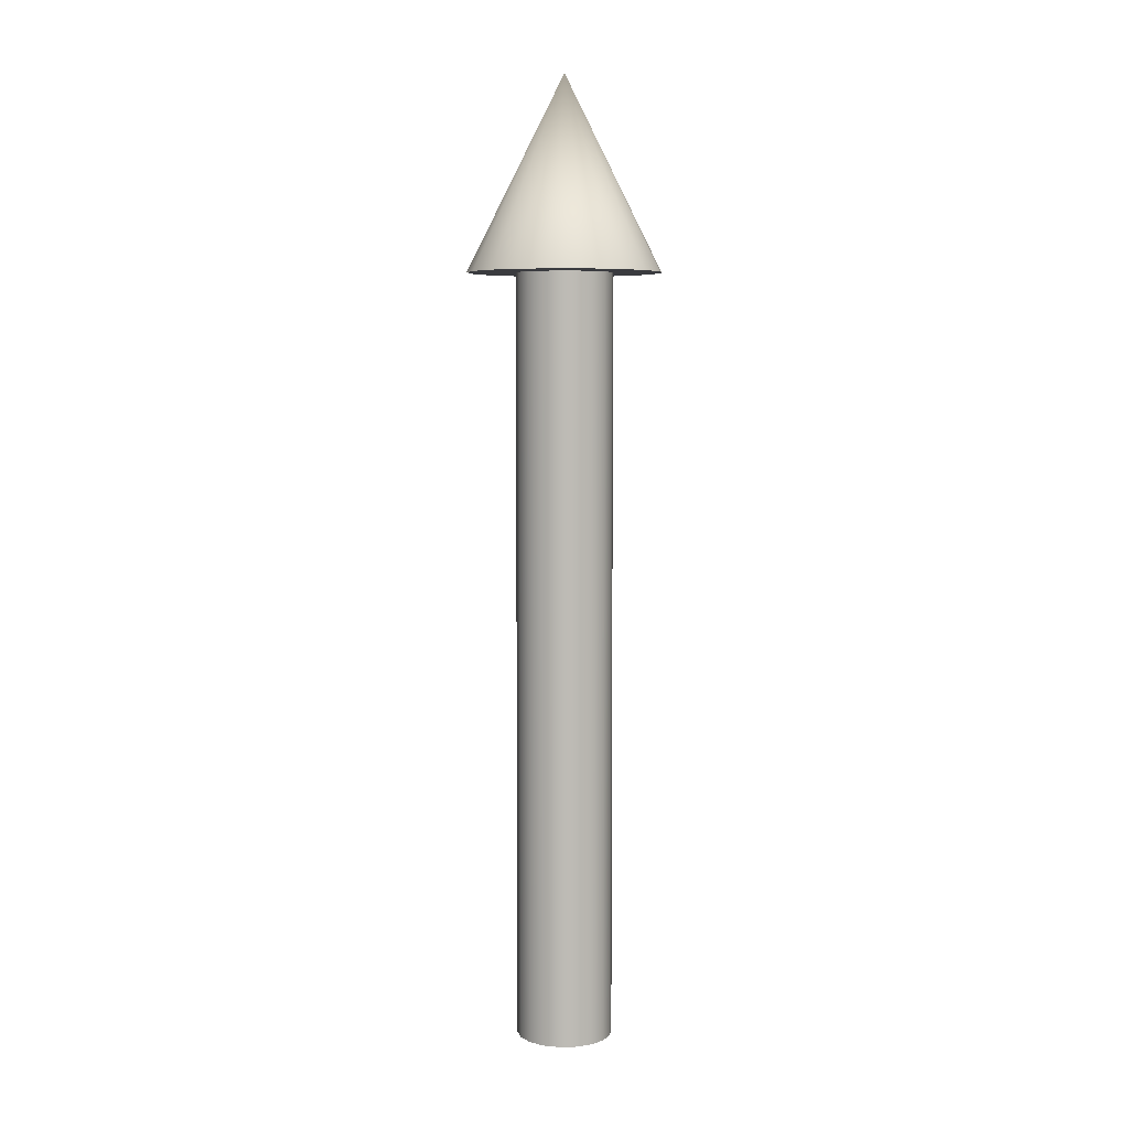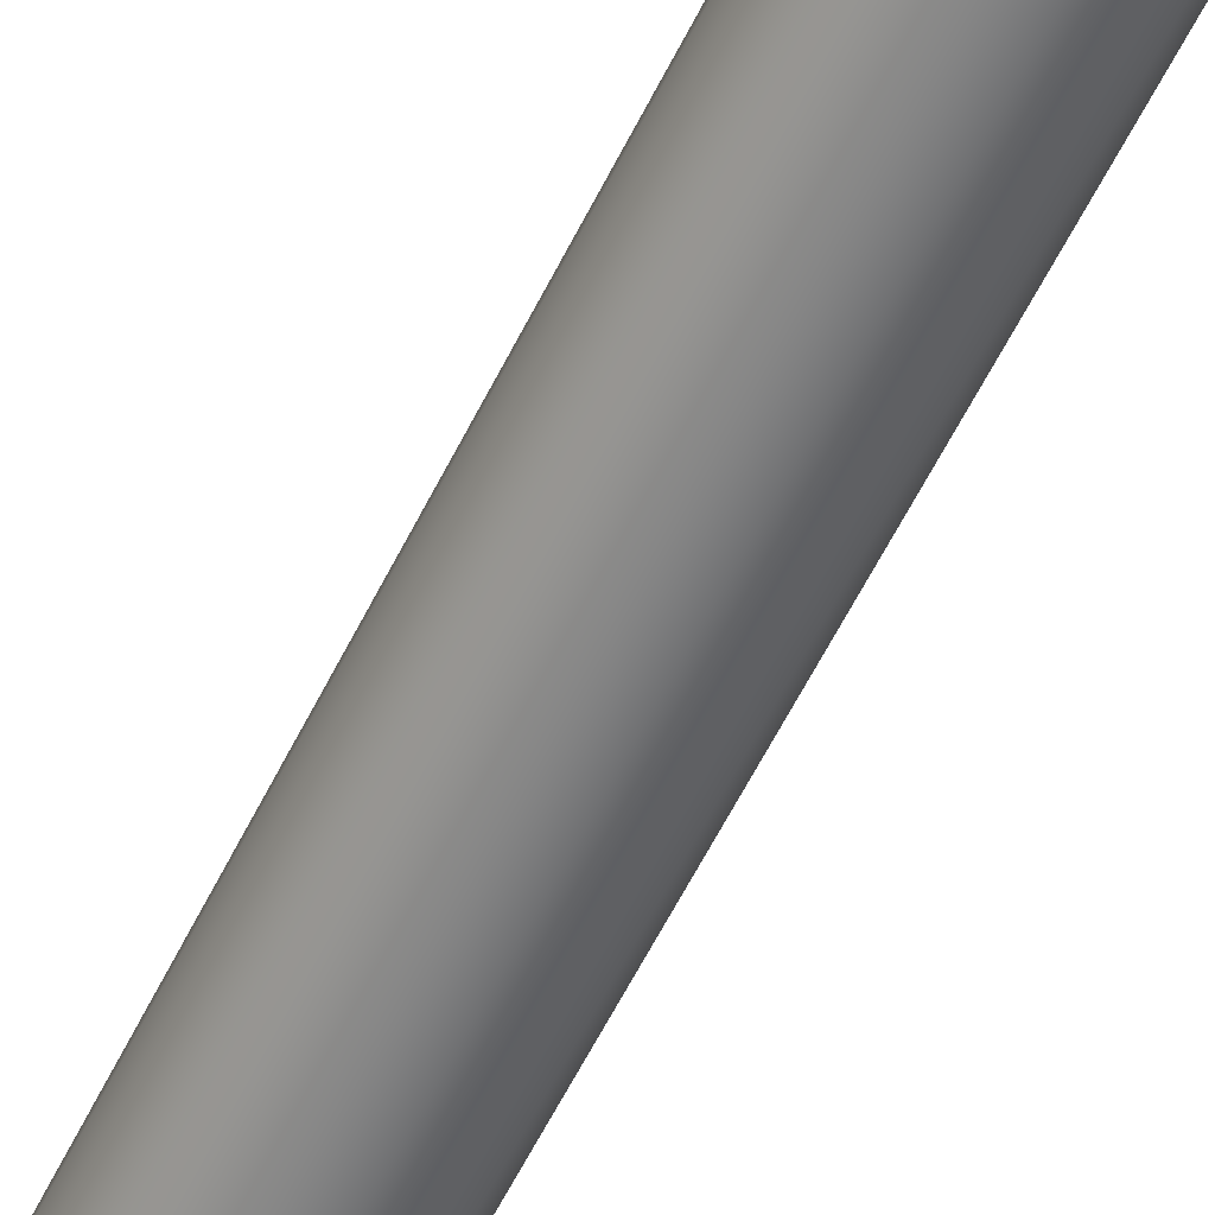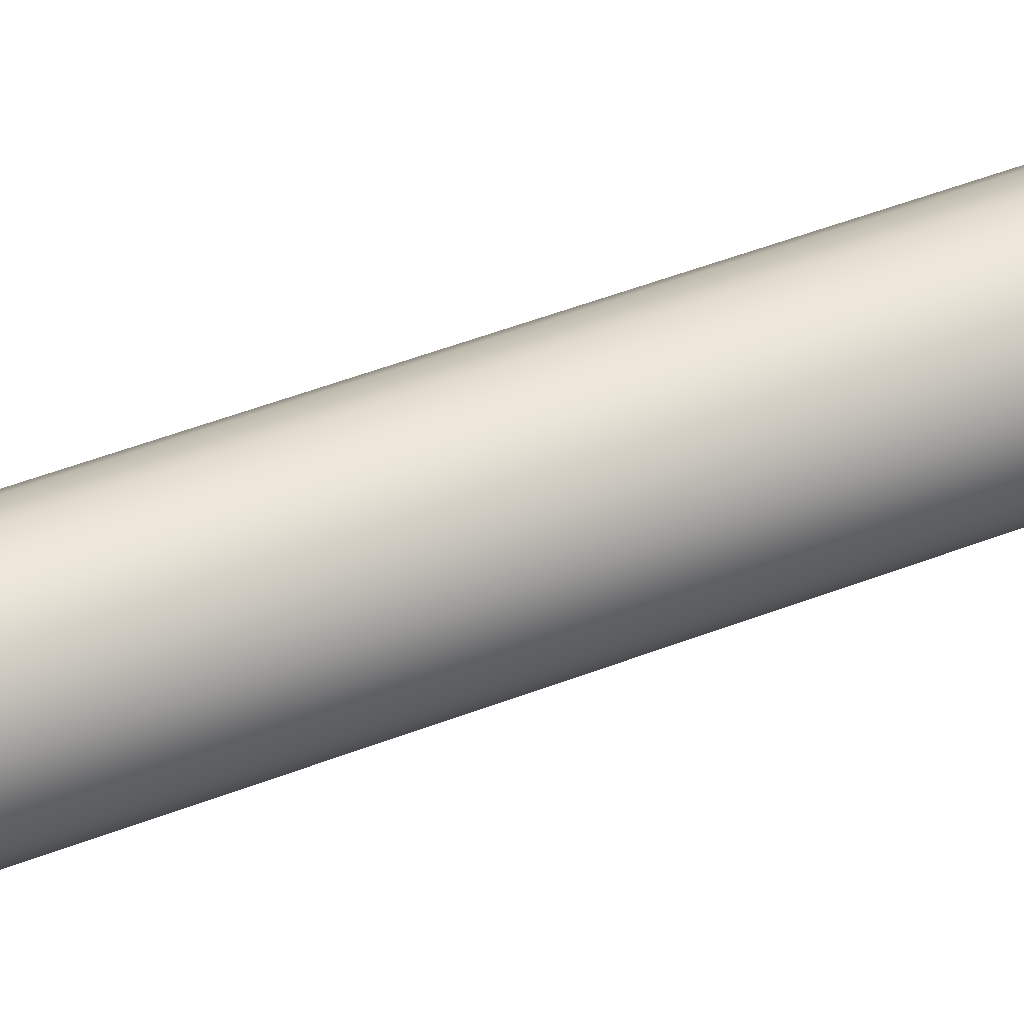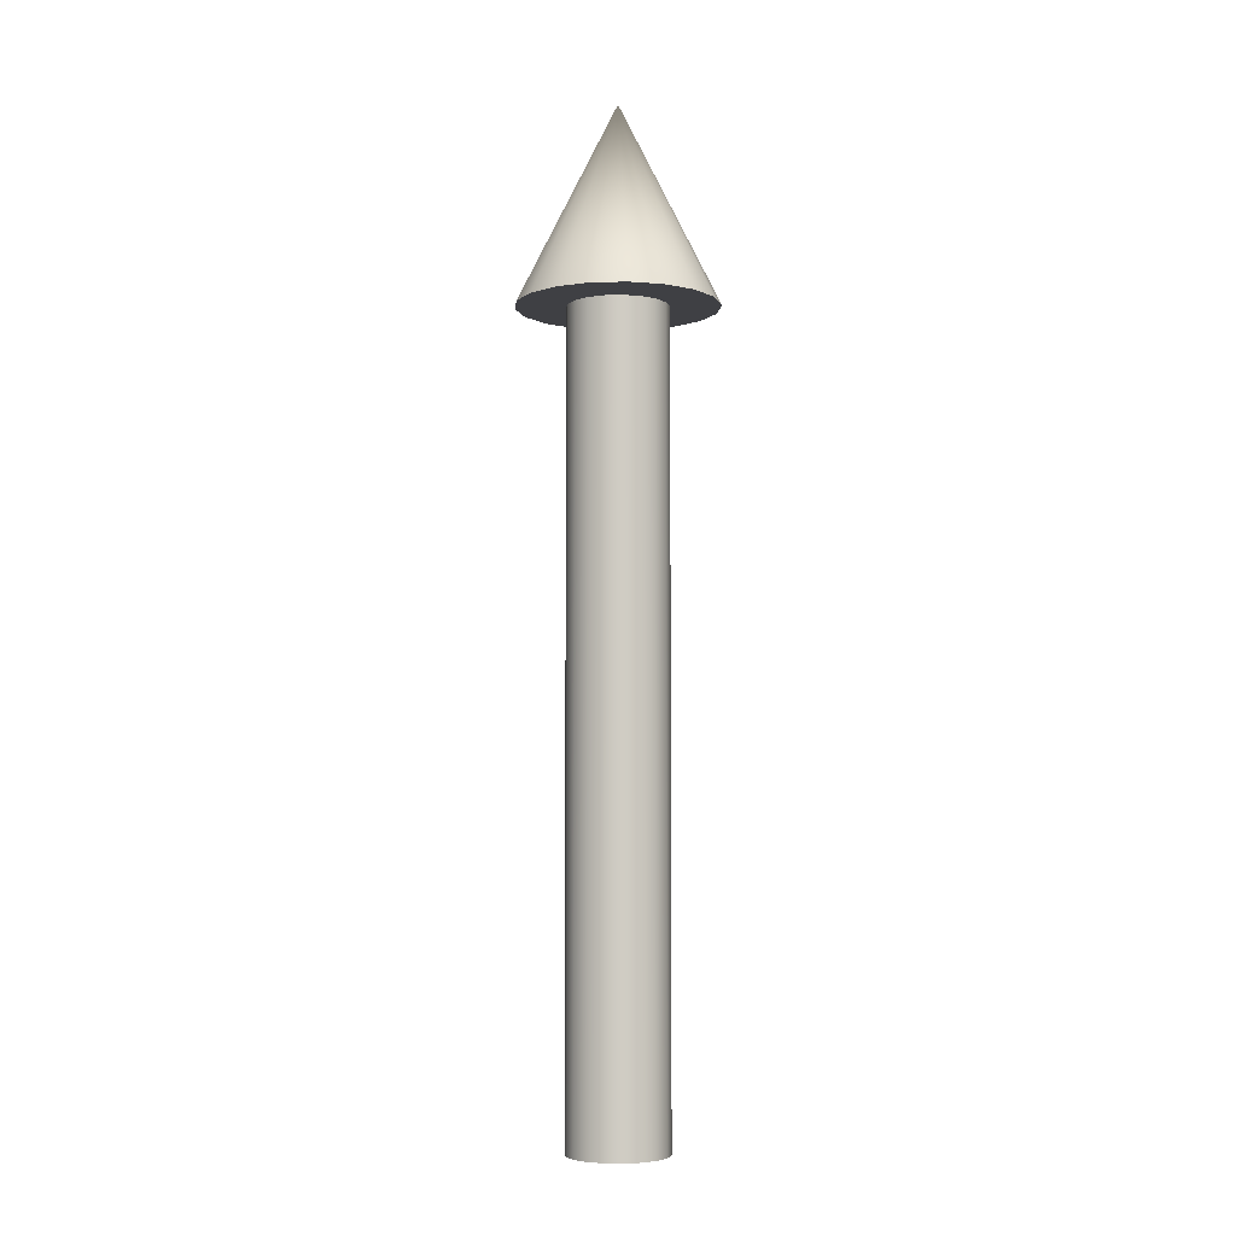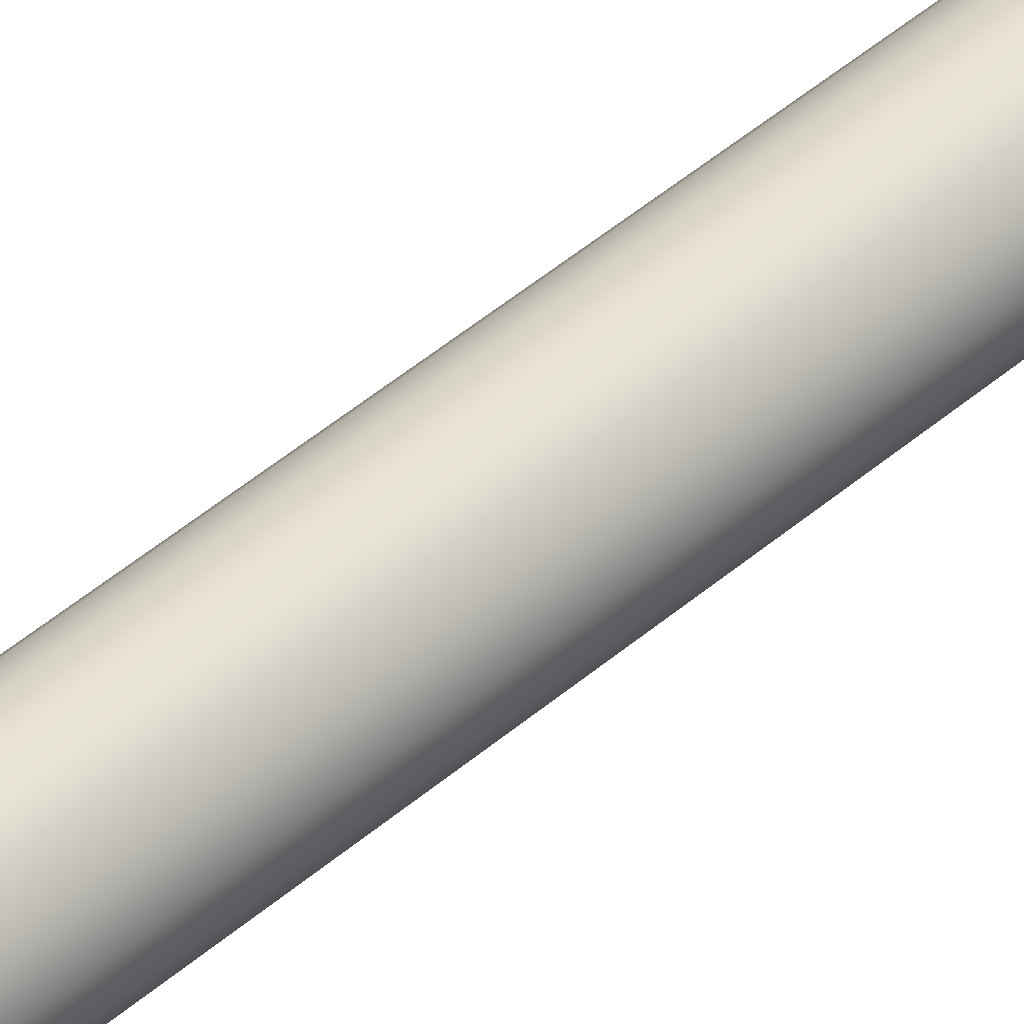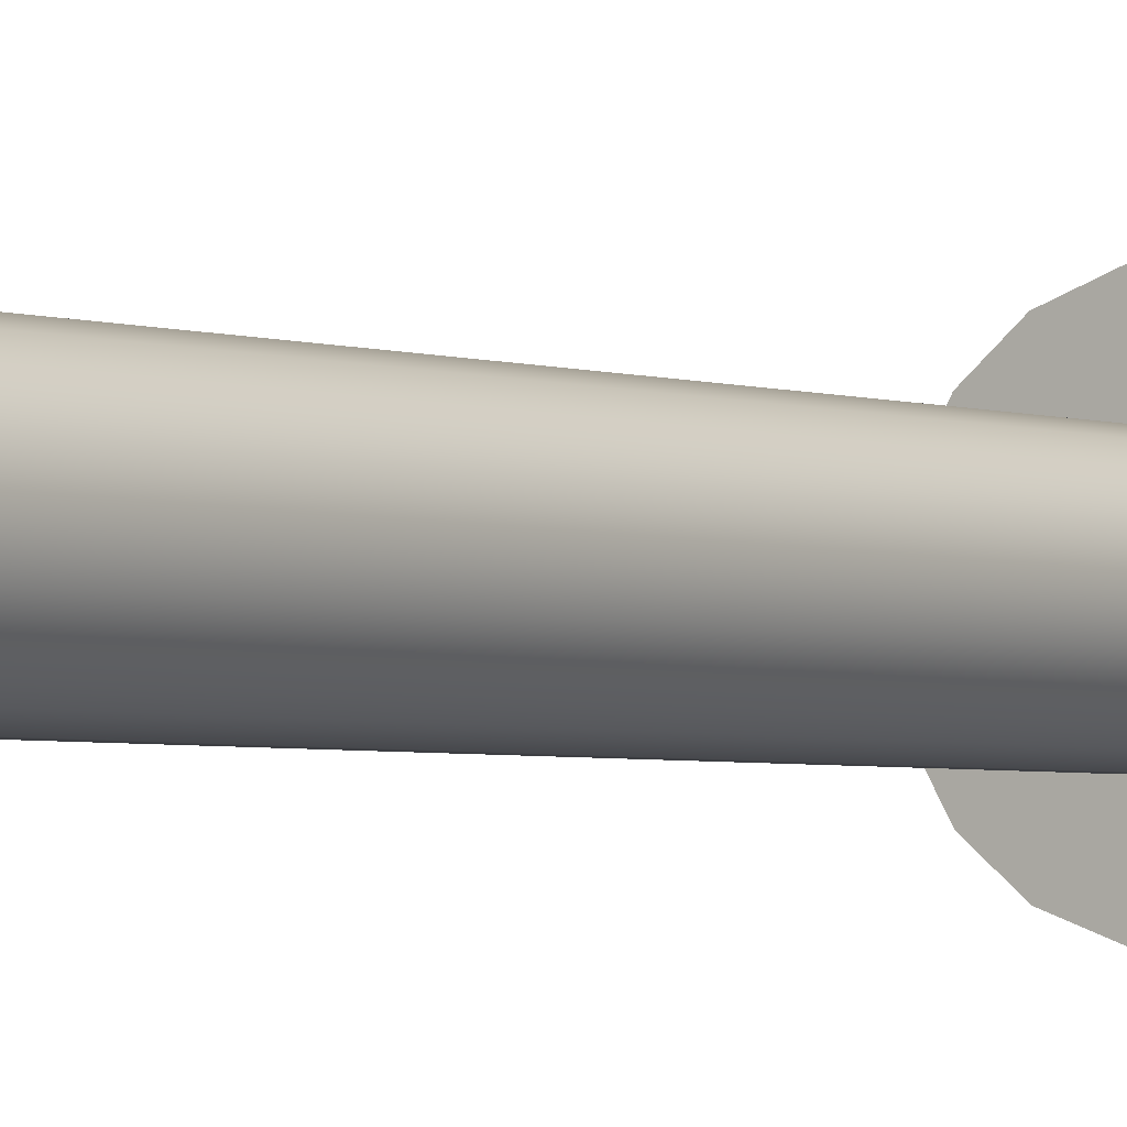
<metadata>
{"format":"obj","ext":"obj","renderer":"f3d","projection":"perspective","resolution":1024,"background":"white","views":[{"elev":6.1,"azim":-43.4,"up":"+Z"},{"elev":-59.1,"azim":-26.1,"up":"+Y"},{"elev":43.5,"azim":64.7,"up":"+Y"},{"elev":-5.1,"azim":-35.4,"up":"+Z"},{"elev":57.9,"azim":-130.0,"up":"+Y"},{"elev":-2.7,"azim":-144.0,"up":"+Y"}]}
</metadata>
<code>
v 0.05 0 0
v 0.04698 0.0171 0
v 0.0383 0.03214 0
v 0.025 0.0433 0
v 0.008682 0.04924 0
v -0.008682 0.04924 0
v -0.025 0.0433 0
v -0.0383 0.03214 0
v -0.04698 0.0171 0
v -0.05 0 0
v -0.04698 -0.0171 0
v -0.0383 -0.03214 0
v -0.025 -0.0433 0
v -0.008682 -0.04924 0
v 0.008682 -0.04924 0
v 0.025 -0.0433 0
v 0.0383 -0.03214 0
v 0.04698 -0.0171 0
v 0.05 0 0
v 0.04698 0.0171 0
v 0.0383 0.03214 0
v 0.025 0.0433 0
v 0.008682 0.04924 0
v -0.008682 0.04924 0
v -0.025 0.0433 0
v -0.0383 0.03214 0
v -0.04698 0.0171 0
v -0.05 0 0
v -0.04698 -0.0171 0
v -0.0383 -0.03214 0
v -0.025 -0.0433 0
v -0.008682 -0.04924 0
v 0.008682 -0.04924 0
v 0.025 -0.0433 0
v 0.0383 -0.03214 0
v 0.04698 -0.0171 0
v 0.05 0 0.8
v 0.04698 0.0171 0.8
v 0.0383 0.03214 0.8
v 0.025 0.0433 0.8
v 0.008682 0.04924 0.8
v -0.008682 0.04924 0.8
v -0.025 0.0433 0.8
v -0.0383 0.03214 0.8
v -0.04698 0.0171 0.8
v -0.05 0 0.8
v -0.04698 -0.0171 0.8
v -0.0383 -0.03214 0.8
v -0.025 -0.0433 0.8
v -0.008682 -0.04924 0.8
v 0.008682 -0.04924 0.8
v 0.025 -0.0433 0.8
v 0.0383 -0.03214 0.8
v 0.04698 -0.0171 0.8
v 0.05 0 0.8
v 0.04698 0.0171 0.8
v 0.0383 0.03214 0.8
v 0.025 0.0433 0.8
v 0.008682 0.04924 0.8
v -0.008682 0.04924 0.8
v -0.025 0.0433 0.8
v -0.0383 0.03214 0.8
v -0.04698 0.0171 0.8
v -0.05 0 0.8
v -0.04698 -0.0171 0.8
v -0.0383 -0.03214 0.8
v -0.025 -0.0433 0.8
v -0.008682 -0.04924 0.8
v 0.008682 -0.04924 0.8
v 0.025 -0.0433 0.8
v 0.0383 -0.03214 0.8
v 0.04698 -0.0171 0.8
v 0.1 0 0.8
v 0.09397 0.0342 0.8
v 0.0766 0.06428 0.8
v 0.05 0.0866 0.8
v 0.01736 0.09848 0.8
v -0.01736 0.09848 0.8
v -0.05 0.0866 0.8
v -0.0766 0.06428 0.8
v -0.09397 0.0342 0.8
v -0.1 0 0.8
v -0.09397 -0.0342 0.8
v -0.0766 -0.06428 0.8
v -0.05 -0.0866 0.8
v -0.01736 -0.09848 0.8
v 0.01736 -0.09848 0.8
v 0.05 -0.0866 0.8
v 0.0766 -0.06428 0.8
v 0.09397 -0.0342 0.8
v 0 0 1
v 0.1 0 0.8
v 0.09397 0.0342 0.8
v 0.0766 0.06428 0.8
v 0.05 0.0866 0.8
v 0.01736 0.09848 0.8
v -0.01736 0.09848 0.8
v -0.05 0.0866 0.8
v -0.0766 0.06428 0.8
v -0.09397 0.0342 0.8
v -0.1 0 0.8
v -0.09397 -0.0342 0.8
v -0.0766 -0.06428 0.8
v -0.05 -0.0866 0.8
v -0.01736 -0.09848 0.8
v 0.01736 -0.09848 0.8
v 0.05 -0.0866 0.8
v 0.0766 -0.06428 0.8
v 0.09397 -0.0342 0.8
f 1 3 2
f 1 4 3
f 1 5 4
f 1 6 5
f 1 7 6
f 1 8 7
f 1 9 8
f 1 10 9
f 1 11 10
f 1 12 11
f 1 13 12
f 1 14 13
f 1 15 14
f 1 16 15
f 1 17 16
f 1 18 17
f 19 38 37
f 19 20 38
f 20 39 38
f 20 21 39
f 21 40 39
f 21 22 40
f 22 41 40
f 22 23 41
f 23 42 41
f 23 24 42
f 24 43 42
f 24 25 43
f 25 44 43
f 25 26 44
f 26 45 44
f 26 27 45
f 27 46 45
f 27 28 46
f 28 47 46
f 28 29 47
f 29 48 47
f 29 30 48
f 30 49 48
f 30 31 49
f 31 50 49
f 31 32 50
f 32 51 50
f 32 33 51
f 33 52 51
f 33 34 52
f 34 53 52
f 34 35 53
f 35 54 53
f 35 36 54
f 36 37 54
f 36 19 37
f 55 74 73
f 55 56 74
f 56 75 74
f 56 57 75
f 57 76 75
f 57 58 76
f 58 77 76
f 58 59 77
f 59 78 77
f 59 60 78
f 60 79 78
f 60 61 79
f 61 80 79
f 61 62 80
f 62 81 80
f 62 63 81
f 63 82 81
f 63 64 82
f 64 83 82
f 64 65 83
f 65 84 83
f 65 66 84
f 66 85 84
f 66 67 85
f 67 86 85
f 67 68 86
f 68 87 86
f 68 69 87
f 69 88 87
f 69 70 88
f 70 89 88
f 70 71 89
f 71 90 89
f 71 72 90
f 72 73 90
f 72 55 73
f 91 92 93
f 91 93 94
f 91 94 95
f 91 95 96
f 91 96 97
f 91 97 98
f 91 98 99
f 91 99 100
f 91 100 101
f 91 101 102
f 91 102 103
f 91 103 104
f 91 104 105
f 91 105 106
f 91 106 107
f 91 107 108
f 91 108 109
f 91 109 92

</code>
